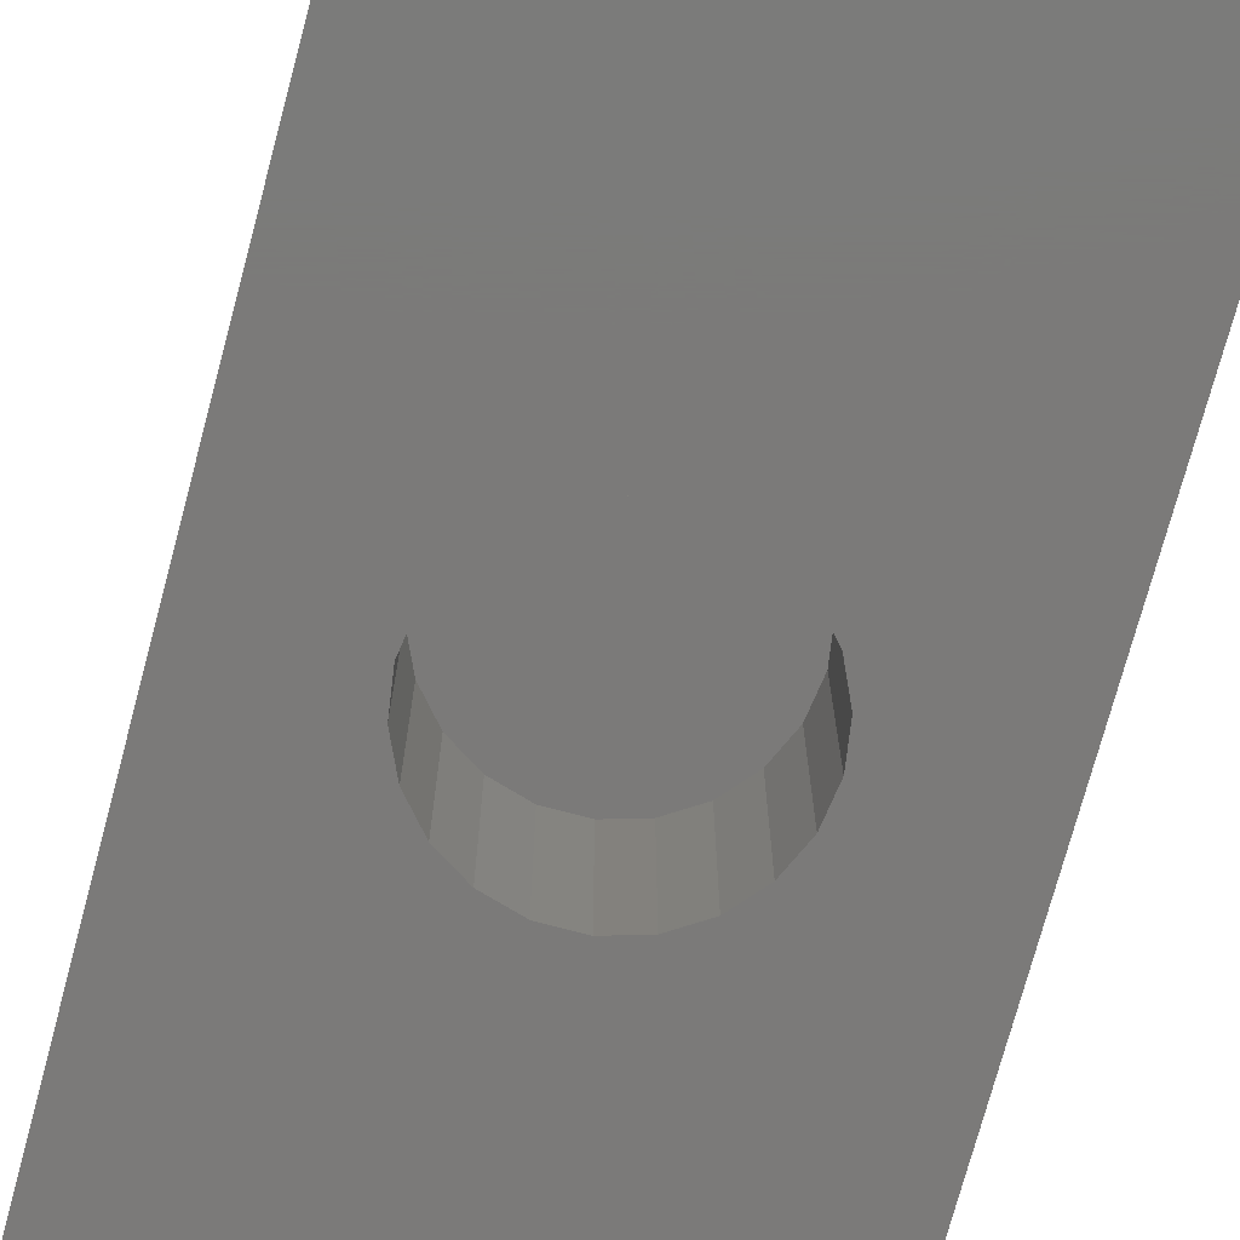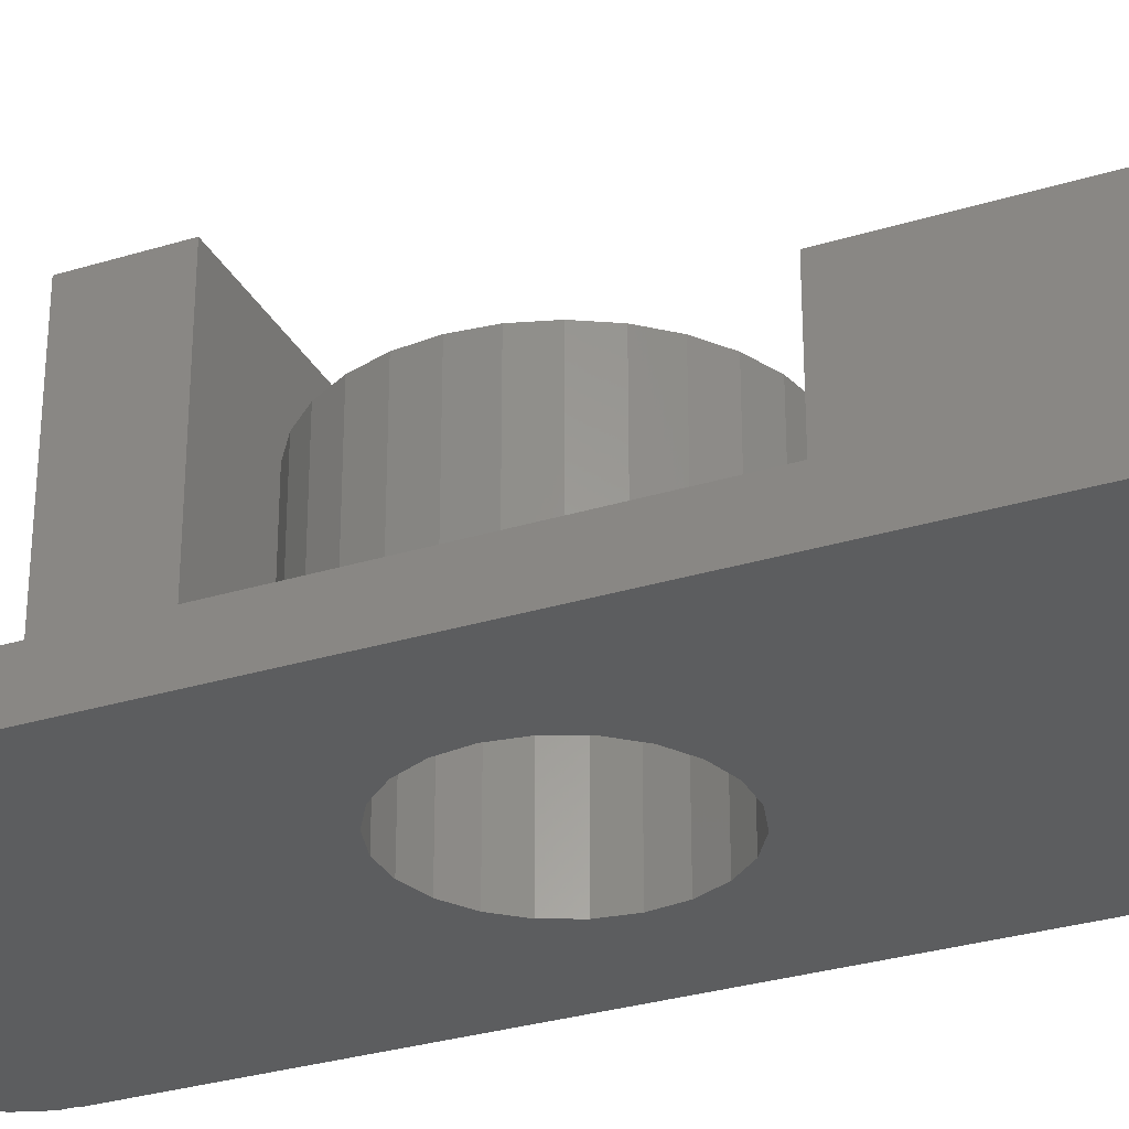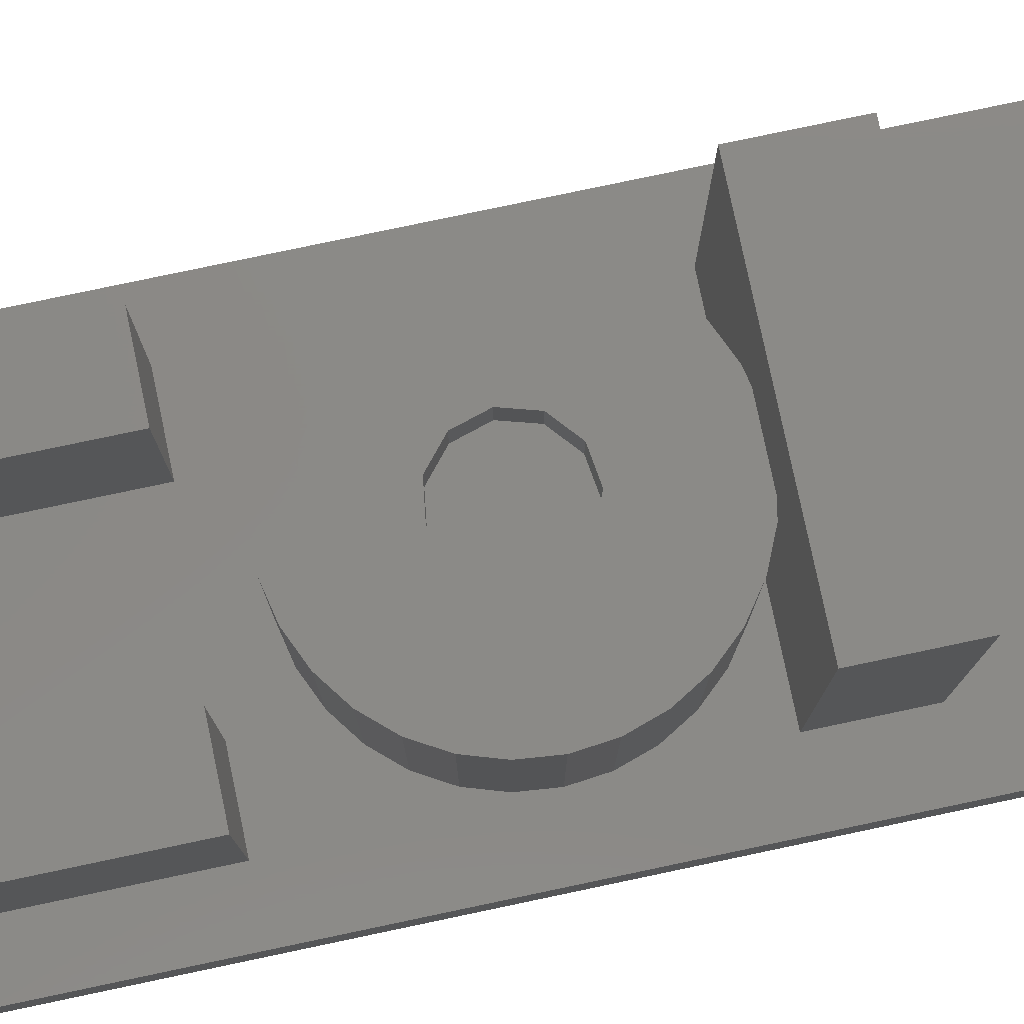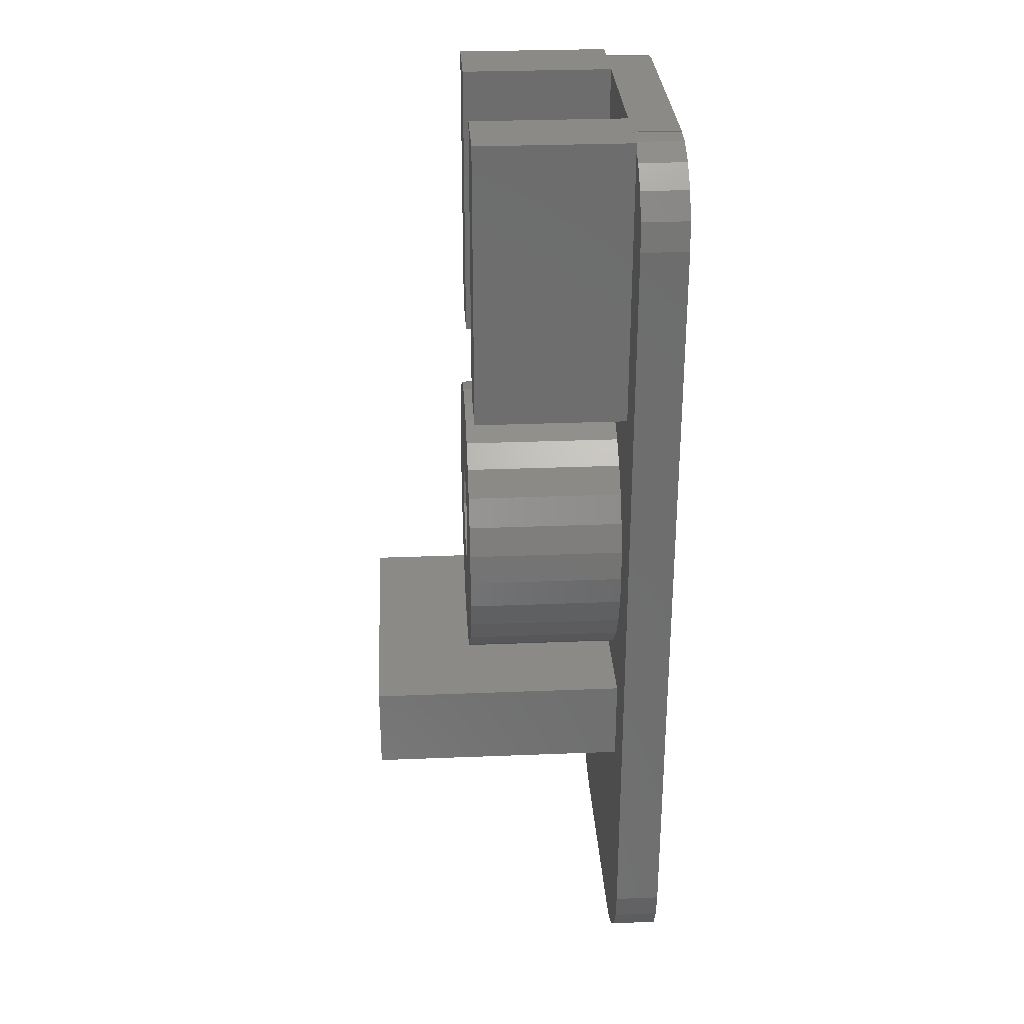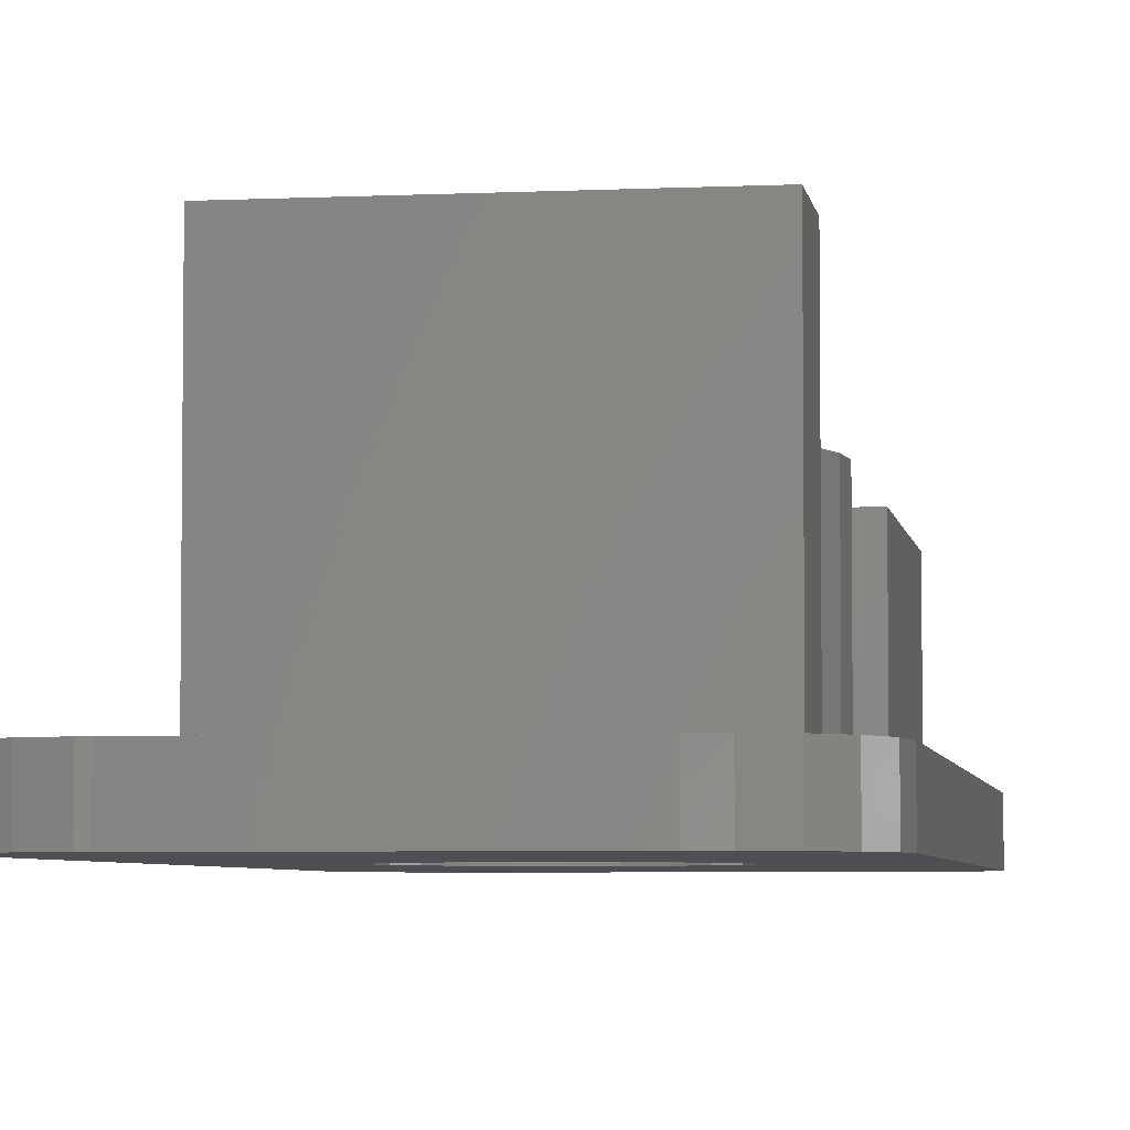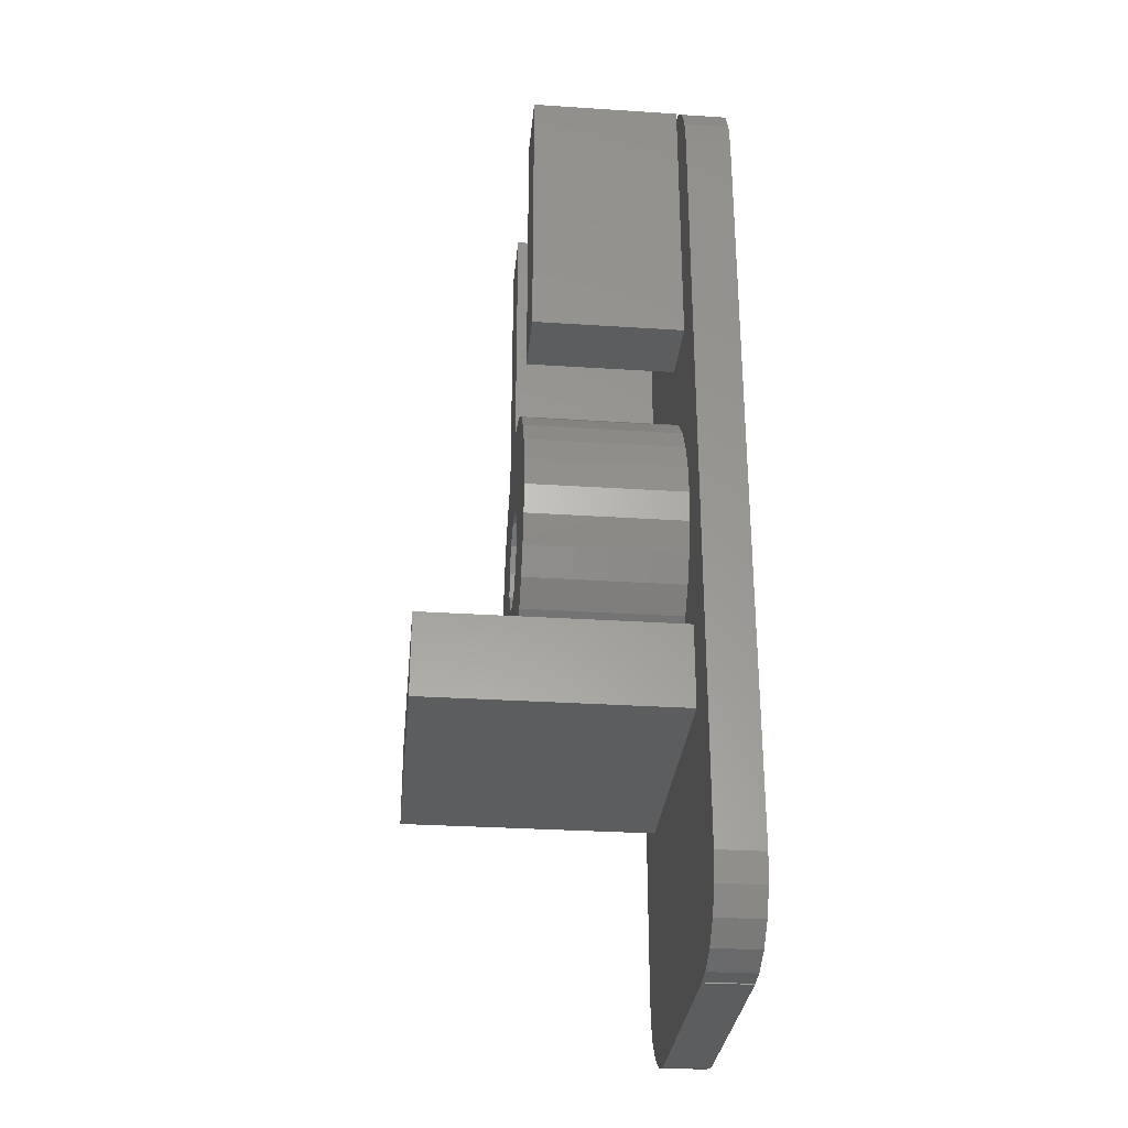
<metadata>
{"format":"stl","ext":"stl","renderer":"f3d","projection":"perspective","resolution":1024,"background":"white","views":[{"elev":-73.7,"azim":165.0,"up":"+Z"},{"elev":-30.6,"azim":113.9,"up":"+Z"},{"elev":79.3,"azim":-101.9,"up":"+Z"},{"elev":30.1,"azim":86.7,"up":"+Y"},{"elev":-4.8,"azim":8.7,"up":"+Z"},{"elev":-30.4,"azim":84.6,"up":"+Y"}]}
</metadata>
<code>
# stl→obj: 216 verts, 420 faces
v 0 3 0
v 0 3 1.6
v 0 30.1 0
v 0 30.1 1.6
v 0.04092 3 0
v 0.04092 3 1.6
v 0.04092 30.1 0
v 0.04092 30.59 0
v 0.3616 31.53 0
v 0.9682 32.31 0
v 1.795 32.85 0
v 2.752 33.09 0
v 3 33.07 0
v 3 33.1 0
v 11.2 33.1 0
v 7.598 20.01 0
v 13.57 31.94 0
v 14.04 31.07 0
v 6.602 20.01 0
v 11.2 33.07 0
v 11.94 33.01 0
v 12.84 32.61 0
v 8.554 19.73 0
v 14.2 30.1 0
v 10.46 15.56 0
v 14.2 3 0
v 14.04 2.026 0
v 2.752 0.01025 0
v 3 0.03078 0
v 5.646 19.73 0
v 11.2 0 0
v 3 0 0
v 3.6 16.55 0
v 3.742 15.56 0
v 4.808 19.2 0
v 4.156 14.66 0
v 5.646 13.37 0
v 4.808 13.9 0
v 10.46 17.54 0
v 10.6 16.55 0
v 6.602 13.09 0
v 9.392 19.2 0
v 7.598 13.09 0
v 10.04 18.44 0
v 8.554 13.37 0
v 9.392 13.9 0
v 10.04 14.66 0
v 4.156 18.44 0
v 3.742 17.54 0
v 13.57 1.157 0
v 12.84 0.4885 0
v 11.94 0.0918 0
v 11.2 0.03078 0
v 1.795 0.2527 0
v 0.9682 0.7928 0
v 0.3616 1.572 0
v 0.04092 2.506 0
v 0.04092 30.1 1.6
v 0.3616 1.572 1.6
v 0.04092 2.506 1.6
v 0.9682 0.7928 1.6
v 1.795 0.2527 1.6
v 2.752 0.01025 1.6
v 3 0.03078 1.6
v 3 0 1.6
v 11.2 0 1.6
v 7.633 11.48 1.6
v 11.2 0.03078 1.6
v 11.94 0.0918 1.6
v 4.55 20.97 1.6
v 9.65 12.13 1.6
v 8.676 11.7 1.6
v 13.57 1.157 1.6
v 5.524 21.4 1.6
v 14.2 30.1 1.6
v 2.974 19.55 1.6
v 3.687 20.34 1.6
v 3 33.07 1.6
v 11.2 33.1 1.6
v 3 33.1 1.6
v 0.04092 30.59 1.6
v 0.9682 32.31 1.6
v 0.3616 31.53 1.6
v 12.09 15.49 1.6
v 11.76 14.48 1.6
v 14.2 3 1.6
v 2.111 15.49 1.6
v 2 16.55 1.6
v 2.111 17.61 1.6
v 2.441 18.62 1.6
v 5.524 11.7 1.6
v 4.55 12.13 1.6
v 12.84 0.4885 1.6
v 6.567 11.48 1.6
v 14.04 2.026 1.6
v 6.567 21.62 1.6
v 7.633 21.62 1.6
v 8.676 21.4 1.6
v 9.65 20.97 1.6
v 10.51 20.34 1.6
v 11.23 19.55 1.6
v 11.23 13.55 1.6
v 11.76 18.62 1.6
v 12.09 17.61 1.6
v 12.2 16.55 1.6
v 10.51 12.76 1.6
v 3.687 12.76 1.6
v 2.974 13.55 1.6
v 2.441 14.48 1.6
v 1.795 32.85 1.6
v 2.752 33.09 1.6
v 11.2 33.07 1.6
v 11.94 33.01 1.6
v 12.84 32.61 1.6
v 13.57 31.94 1.6
v 14.04 31.07 1.6
v 3.742 17.54 5.5
v 3.6 16.55 5.5
v 3.742 15.56 5.5
v 4.156 18.44 5.5
v 4.808 19.2 5.5
v 5.646 19.73 5.5
v 6.602 20.01 5.5
v 7.598 20.01 5.5
v 8.554 19.73 5.5
v 9.392 19.2 5.5
v 10.04 18.44 5.5
v 10.46 17.54 5.5
v 10.6 16.55 5.5
v 10.46 15.56 5.5
v 10.04 14.66 5.5
v 9.392 13.9 5.5
v 8.554 13.37 5.5
v 7.598 13.09 5.5
v 6.602 13.09 5.5
v 5.646 13.37 5.5
v 4.808 13.9 5.5
v 4.156 14.66 5.5
v 2 16.55 7.099
v 2.111 15.49 7.099
v 2.441 14.48 7.099
v 2.974 13.55 7.099
v 3.687 12.76 7.099
v 4.55 12.13 7.099
v 5.524 11.7 7.099
v 5.993 11.6 1.6
v 5.993 11.6 7.099
v 8.207 11.6 1.6
v 8.676 11.7 7.099
v 8.207 11.6 7.099
v 9.65 12.13 7.099
v 10.51 12.76 7.099
v 11.23 13.55 7.099
v 11.76 14.48 7.099
v 12.09 15.49 7.099
v 12.2 16.55 7.099
v 12.09 17.61 7.099
v 11.76 18.62 7.099
v 11.23 19.55 7.099
v 10.51 20.34 7.099
v 9.65 20.97 7.099
v 8.676 21.4 7.099
v 7.633 21.62 7.099
v 6.567 21.62 7.099
v 5.524 21.4 7.099
v 4.55 20.97 7.099
v 3.687 20.34 7.099
v 2.974 19.55 7.099
v 2.441 18.62 7.099
v 2.111 17.61 7.099
v 5.954 15.23 7.099
v 5.421 17.04 7.099
v 5.954 17.87 7.099
v 8.85 16.55 7.099
v 8.572 15.6 7.099
v 6.851 18.28 7.099
v 7.827 18.14 7.099
v 8.572 17.5 7.099
v 7.827 14.96 7.099
v 6.851 14.82 7.099
v 5.421 16.06 7.099
v 2.1 11.6 1.6
v 2.1 11.6 10.6
v 12.1 11.6 10.6
v 12.1 11.6 1.6
v 2.1 8.6 1.6
v 12.1 8.6 1.6
v 5.954 15.23 5.9
v 5.421 16.06 5.9
v 5.421 17.04 5.9
v 6.851 14.82 5.9
v 7.827 14.96 5.9
v 8.572 15.6 5.9
v 8.85 16.55 5.9
v 8.572 17.5 5.9
v 7.827 18.14 5.9
v 6.851 18.28 5.9
v 5.954 17.87 5.9
v 12.1 8.6 10.6
v 2.1 8.6 10.6
v 1.85 23.1 1.6
v 1.85 23.1 6.9
v 1.85 33.1 1.6
v 1.85 33.1 6.9
v 4.35 23.1 1.6
v 4.35 23.1 6.9
v 4.35 33.1 1.6
v 4.35 33.1 6.9
v 9.85 23.1 1.6
v 9.85 23.1 6.9
v 9.85 33.1 1.6
v 9.85 33.1 6.9
v 12.35 23.1 1.6
v 12.35 23.1 6.9
v 12.35 33.1 1.6
v 12.35 33.1 6.9
f 1 2 3
f 3 2 4
f 2 1 5
f 6 2 5
f 1 3 5
f 5 3 7
f 7 8 9
f 7 9 5
f 5 9 10
f 5 10 11
f 5 11 12
f 5 12 13
f 13 14 15
f 16 17 18
f 19 20 21
f 16 22 17
f 23 18 24
f 25 24 26
f 5 26 27
f 28 5 29
f 19 21 22
f 30 15 20
f 30 20 19
f 31 32 29
f 13 33 5
f 33 34 5
f 35 15 30
f 34 36 5
f 37 5 38
f 39 24 40
f 5 37 26
f 16 18 23
f 37 41 26
f 23 24 42
f 41 43 26
f 42 24 44
f 43 45 26
f 44 24 39
f 45 46 26
f 46 47 26
f 40 24 25
f 47 25 26
f 19 22 16
f 13 15 35
f 13 35 48
f 13 48 49
f 13 49 33
f 5 27 50
f 5 50 51
f 5 51 52
f 5 52 53
f 5 53 31
f 5 31 29
f 38 5 36
f 5 28 54
f 5 54 55
f 5 55 56
f 5 56 57
f 3 4 7
f 7 4 58
f 4 2 6
f 59 4 6
f 60 59 6
f 59 61 4
f 61 62 4
f 62 63 4
f 63 64 4
f 65 66 64
f 67 68 69
f 70 58 4
f 67 66 68
f 71 72 73
f 74 75 58
f 76 77 4
f 77 70 4
f 78 79 80
f 81 82 83
f 84 85 86
f 64 87 4
f 87 88 4
f 88 89 4
f 89 90 4
f 90 76 4
f 91 92 66
f 72 93 73
f 94 91 66
f 71 95 86
f 72 67 93
f 96 75 74
f 97 75 96
f 98 75 97
f 99 75 98
f 100 75 99
f 101 75 100
f 85 102 86
f 103 75 101
f 104 75 103
f 86 75 104
f 86 104 105
f 102 106 86
f 106 71 86
f 71 73 95
f 105 84 86
f 67 94 66
f 70 74 58
f 69 93 67
f 92 107 66
f 64 66 107
f 64 107 108
f 64 109 87
f 64 108 109
f 81 110 82
f 81 111 110
f 81 78 111
f 81 79 78
f 81 112 79
f 81 113 112
f 81 114 113
f 81 115 114
f 81 116 115
f 81 75 116
f 81 58 75
f 57 60 5
f 5 60 6
f 57 56 60
f 60 56 59
f 56 55 59
f 59 55 61
f 61 55 54
f 62 61 54
f 62 54 28
f 63 62 28
f 63 28 29
f 64 63 29
f 32 65 29
f 29 65 64
f 65 32 31
f 66 65 31
f 66 31 53
f 68 66 53
f 68 53 52
f 69 68 52
f 69 52 51
f 93 69 51
f 93 51 50
f 73 93 50
f 73 50 27
f 95 73 27
f 95 27 26
f 86 95 26
f 86 26 24
f 75 86 24
f 24 18 116
f 75 24 116
f 18 17 115
f 116 18 115
f 22 114 17
f 17 114 115
f 21 113 22
f 22 113 114
f 20 112 21
f 21 112 113
f 112 20 15
f 79 112 15
f 14 80 15
f 15 80 79
f 13 78 14
f 14 78 80
f 12 111 13
f 13 111 78
f 11 110 12
f 12 110 111
f 10 82 11
f 11 82 110
f 9 83 10
f 10 83 82
f 8 81 9
f 9 81 83
f 7 58 8
f 8 58 81
f 49 117 118
f 33 49 118
f 118 119 34
f 33 118 34
f 48 120 117
f 49 48 117
f 35 121 120
f 48 35 120
f 30 122 121
f 35 30 121
f 19 123 122
f 30 19 122
f 16 124 123
f 19 16 123
f 23 125 124
f 16 23 124
f 42 126 125
f 23 42 125
f 127 126 44
f 44 126 42
f 128 127 39
f 39 127 44
f 129 128 40
f 40 128 39
f 129 40 130
f 130 40 25
f 130 25 131
f 131 25 47
f 131 47 132
f 132 47 46
f 132 46 133
f 133 46 45
f 133 45 134
f 134 45 43
f 134 43 135
f 135 43 41
f 135 41 136
f 136 41 37
f 136 37 137
f 137 37 38
f 138 137 38
f 36 138 38
f 119 138 36
f 34 119 36
f 88 87 139
f 139 87 140
f 87 109 140
f 140 109 141
f 109 108 141
f 141 108 142
f 108 107 142
f 142 107 143
f 143 107 92
f 144 143 92
f 144 92 91
f 145 144 91
f 146 91 94
f 146 147 145
f 145 91 146
f 148 67 72
f 149 148 72
f 150 148 149
f 149 72 71
f 151 149 71
f 151 71 106
f 152 151 106
f 152 106 102
f 153 152 102
f 153 102 85
f 154 153 85
f 154 85 84
f 155 154 84
f 155 84 105
f 156 155 105
f 105 104 157
f 156 105 157
f 104 103 158
f 157 104 158
f 103 101 159
f 158 103 159
f 101 100 160
f 159 101 160
f 99 161 100
f 100 161 160
f 98 162 99
f 99 162 161
f 97 163 98
f 98 163 162
f 96 164 97
f 97 164 163
f 74 165 96
f 96 165 164
f 70 166 74
f 74 166 165
f 77 167 70
f 70 167 166
f 76 168 77
f 77 168 167
f 90 169 76
f 76 169 168
f 89 170 90
f 90 170 169
f 88 139 89
f 89 139 170
f 120 121 117
f 117 121 122
f 117 122 123
f 117 123 124
f 117 124 125
f 117 125 126
f 117 126 127
f 117 127 128
f 117 128 129
f 117 129 130
f 117 130 131
f 117 131 132
f 117 132 133
f 117 133 134
f 117 134 135
f 117 135 136
f 117 136 137
f 117 137 138
f 117 138 119
f 117 119 118
f 170 139 140
f 142 170 141
f 141 170 140
f 143 170 142
f 144 170 143
f 145 170 144
f 147 170 145
f 150 170 147
f 149 170 150
f 151 170 149
f 171 170 151
f 172 173 170
f 174 175 155
f 173 176 170
f 176 177 158
f 160 170 159
f 161 170 160
f 162 170 161
f 163 170 162
f 164 170 163
f 165 170 164
f 166 170 165
f 167 170 166
f 168 170 167
f 169 170 168
f 177 178 157
f 159 176 158
f 159 170 176
f 178 174 156
f 177 157 158
f 157 178 156
f 156 174 155
f 155 175 154
f 175 179 153
f 153 179 152
f 152 180 151
f 175 153 154
f 180 171 151
f 171 181 170
f 179 180 152
f 181 172 170
f 182 183 146
f 150 183 184
f 148 184 185
f 147 183 150
f 146 183 147
f 150 184 148
f 186 182 187
f 187 182 146
f 187 146 94
f 187 94 67
f 67 148 187
f 187 148 185
f 181 171 188
f 189 181 188
f 190 172 181
f 189 190 181
f 180 191 171
f 171 191 188
f 179 192 180
f 180 192 191
f 175 193 179
f 179 193 192
f 174 194 175
f 175 194 193
f 174 178 194
f 194 178 195
f 195 178 177
f 196 195 177
f 196 177 176
f 197 196 176
f 197 176 173
f 198 197 173
f 198 173 172
f 190 198 172
f 199 187 185
f 184 199 185
f 183 200 199
f 184 183 199
f 186 200 182
f 182 200 183
f 200 186 187
f 199 200 187
f 188 191 192
f 194 188 193
f 193 188 192
f 195 188 194
f 196 188 195
f 197 188 196
f 198 188 197
f 190 188 198
f 189 188 190
f 201 202 203
f 203 202 204
f 202 201 205
f 206 202 205
f 201 203 205
f 205 203 207
f 203 204 207
f 207 204 208
f 204 202 206
f 208 204 206
f 206 205 207
f 208 206 207
f 209 210 211
f 211 210 212
f 210 209 213
f 214 210 213
f 209 211 213
f 213 211 215
f 211 212 215
f 215 212 216
f 212 210 214
f 216 212 214
f 214 213 215
f 216 214 215

</code>
